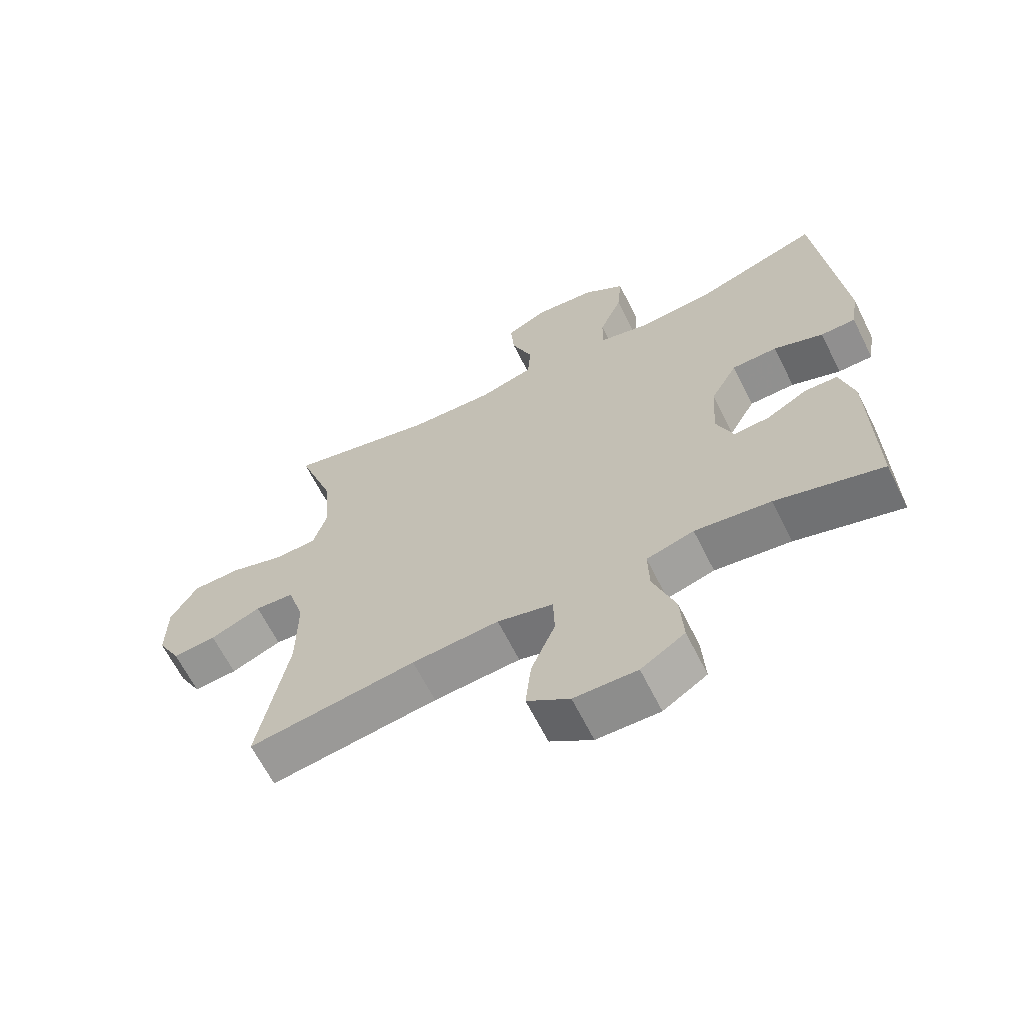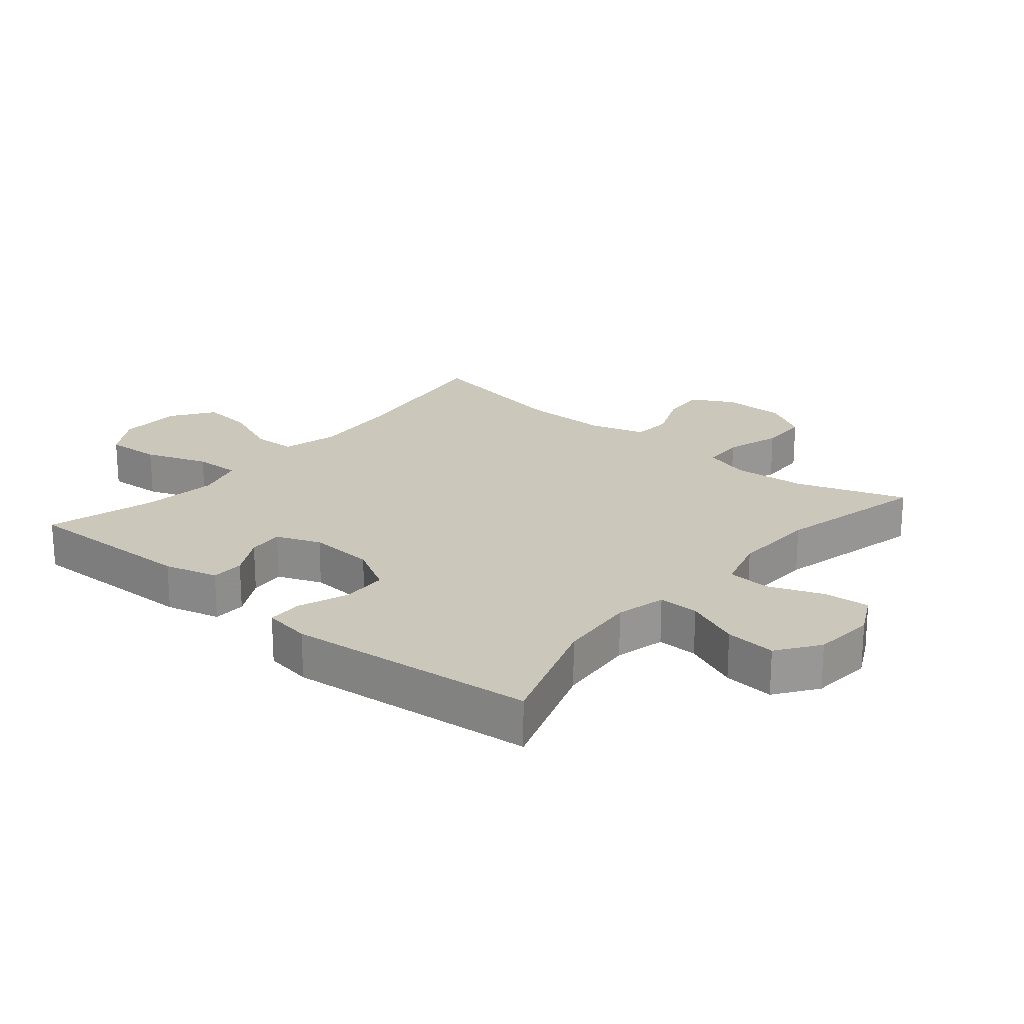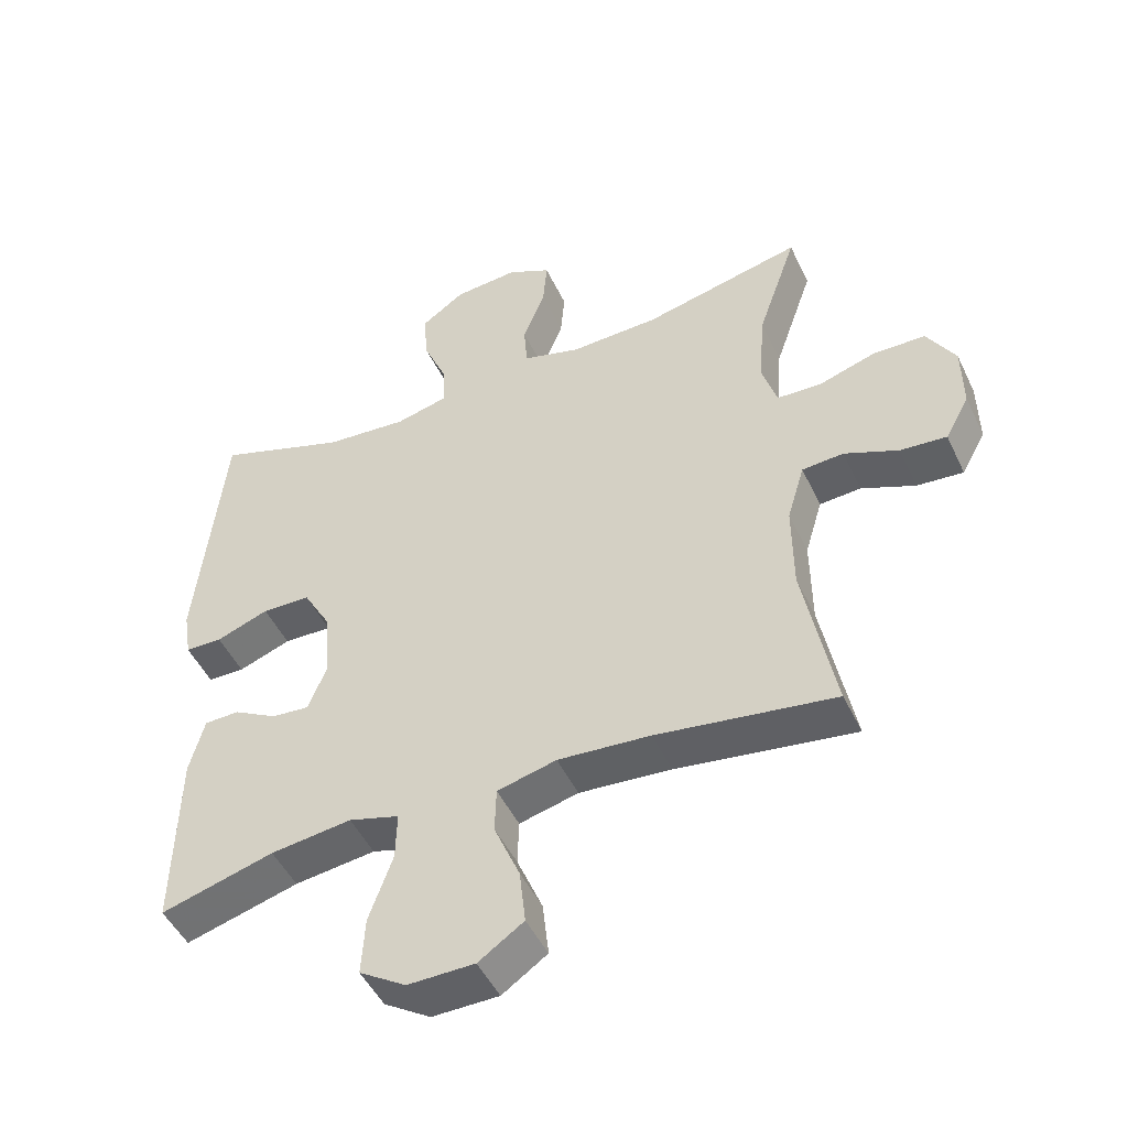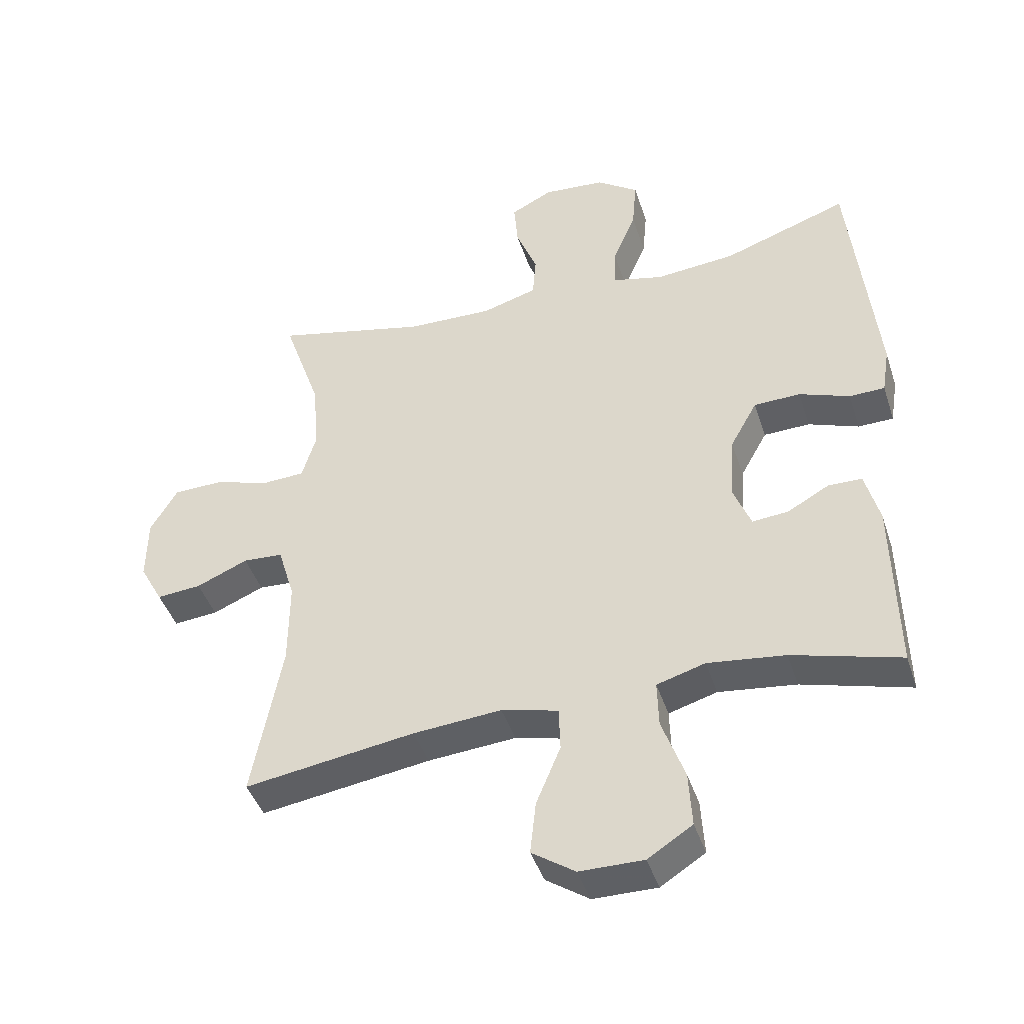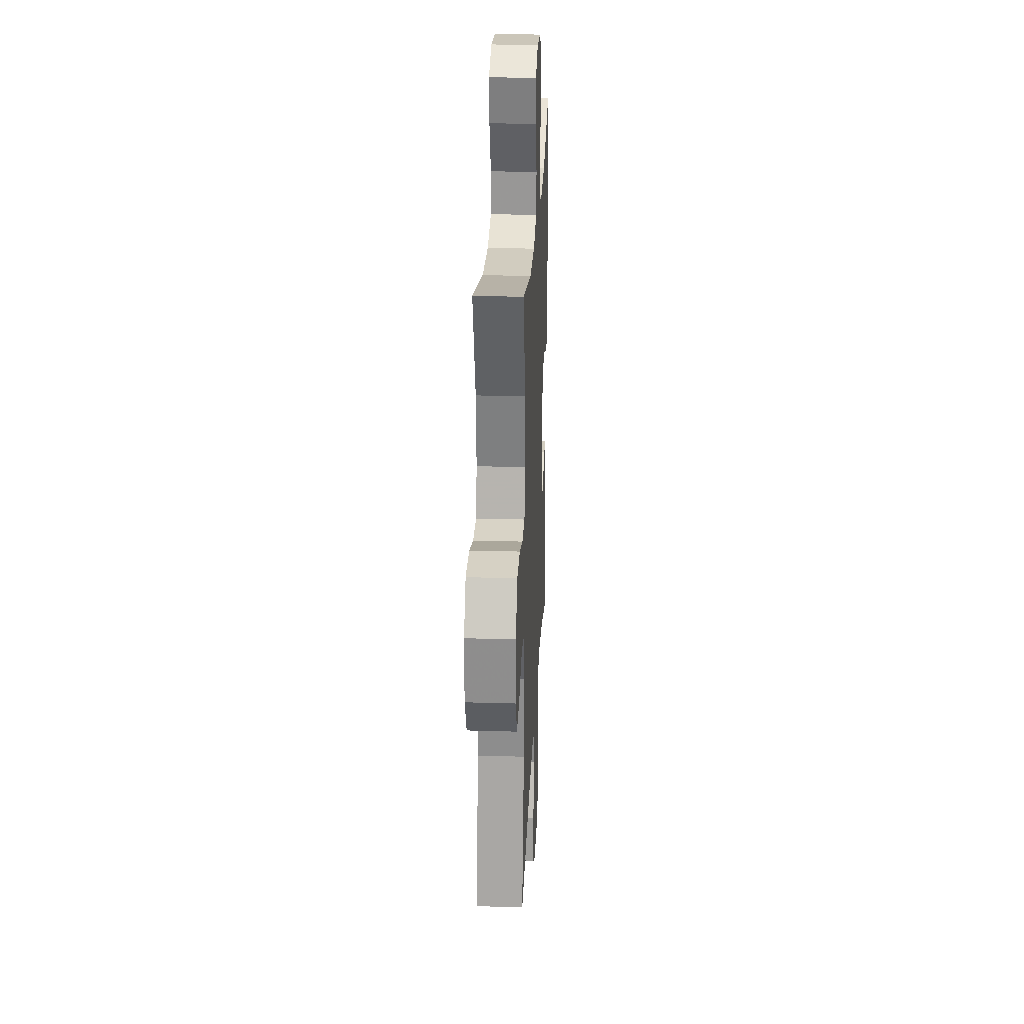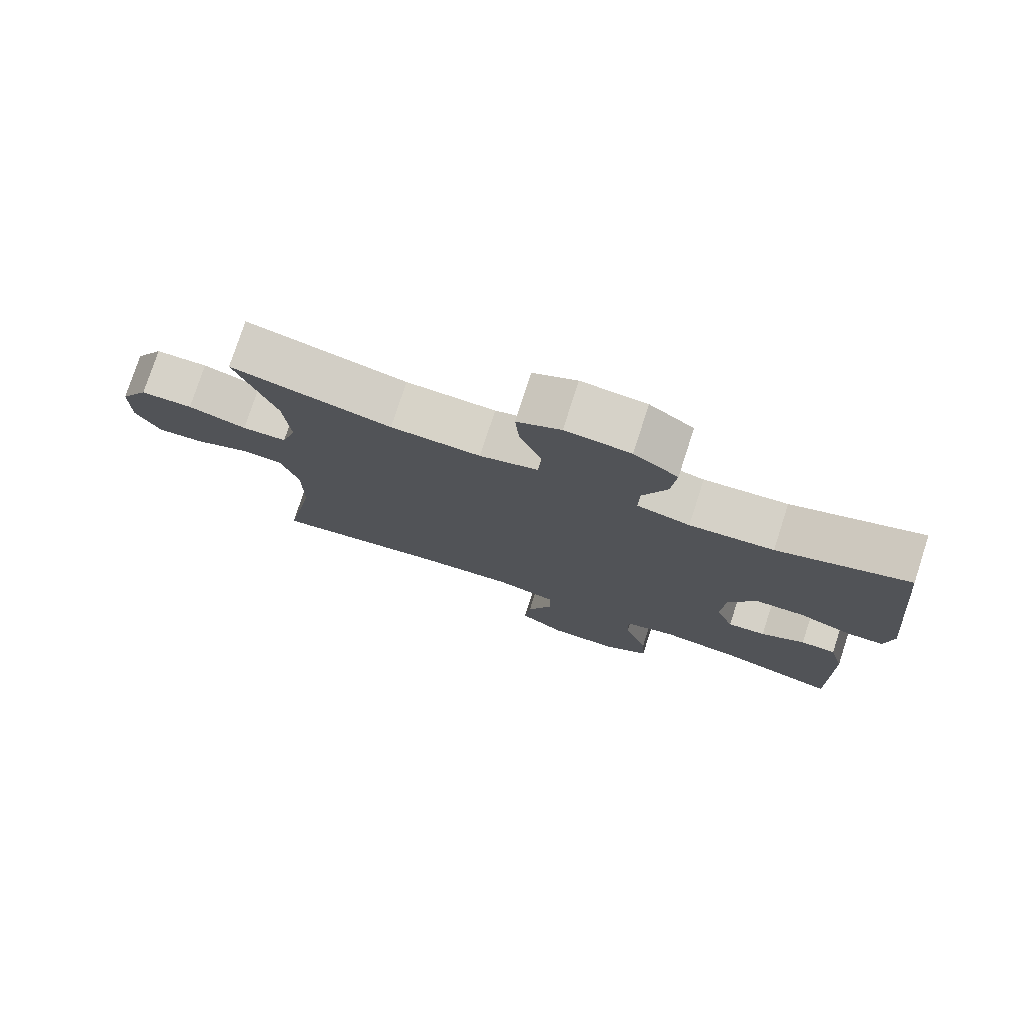
<metadata>
{"format":"obj","ext":"obj","renderer":"f3d","projection":"perspective","resolution":1024,"background":"white","views":[{"elev":-64.8,"azim":-153.5,"up":"+Z"},{"elev":21.6,"azim":-50.0,"up":"+Y"},{"elev":-48.5,"azim":24.7,"up":"+Z"},{"elev":-43.3,"azim":-162.4,"up":"+Z"},{"elev":25.5,"azim":92.7,"up":"+Z"},{"elev":77.3,"azim":-162.0,"up":"+Z"}]}
</metadata>
<code>
v -0.5 0.07 -0.5
v -0.495 0.07 -0.226
v -0.473 0.07 -0.142
v -0.421 0.07 -0.141
v -0.356 0.07 -0.177
v -0.3 0.07 -0.182
v -0.273 0.07 -0.113
v -0.28 0.07 -0.01
v -0.322 0.07 0.065
v -0.394 0.07 0.067
v -0.472 0.07 0.038
v -0.527 0.07 0.039
v -0.539 0.07 0.113
v -0.5 0.07 0.5
v -0.306 0.07 0.433
v -0.182 0.07 0.422
v -0.104 0.07 0.441
v -0.105 0.07 0.504
v -0.141 0.07 0.59
v -0.148 0.07 0.669
v -0.083 0.07 0.715
v 0.013 0.07 0.723
v 0.078 0.07 0.69
v 0.072 0.07 0.618
v 0.039 0.07 0.533
v 0.044 0.07 0.466
v 0.13 0.07 0.441
v 0.263 0.07 0.445
v 0.5 0.07 0.5
v 0.441 0.07 0.329
v 0.432 0.07 0.215
v 0.454 0.07 0.142
v 0.52 0.07 0.139
v 0.606 0.07 0.166
v 0.683 0.07 0.164
v 0.725 0.07 0.093
v 0.726 0.07 -0.006
v 0.69 0.07 -0.072
v 0.621 0.07 -0.066
v 0.541 0.07 -0.032
v 0.479 0.07 -0.036
v 0.453 0.07 -0.123
v 0.454 0.07 -0.257
v 0.5 0.07 -0.5
v 0.236 0.07 -0.461
v 0.099 0.07 -0.45
v 0.011 0.07 -0.472
v 0.009 0.07 -0.54
v 0.047 0.07 -0.631
v 0.056 0.07 -0.713
v -0.011 0.07 -0.759
v -0.11 0.07 -0.76
v -0.179 0.07 -0.716
v -0.174 0.07 -0.63
v -0.139 0.07 -0.532
v -0.137 0.07 -0.46
v -0.212 0.07 -0.438
v -0.332 0.07 -0.453
v -0.5 0 -0.5
v -0.495 0 -0.226
v -0.473 0 -0.142
v -0.421 0 -0.141
v -0.356 0 -0.177
v -0.3 0 -0.182
v -0.273 0 -0.113
v -0.28 0 -0.01
v -0.322 0 0.065
v -0.394 0 0.067
v -0.472 0 0.038
v -0.527 0 0.039
v -0.539 0 0.113
v -0.5 0 0.5
v -0.306 0 0.433
v -0.182 0 0.422
v -0.104 0 0.441
v -0.105 0 0.504
v -0.141 0 0.59
v -0.148 0 0.669
v -0.083 0 0.715
v 0.013 0 0.723
v 0.078 0 0.69
v 0.072 0 0.618
v 0.039 0 0.533
v 0.044 0 0.466
v 0.13 0 0.441
v 0.263 0 0.445
v 0.5 0 0.5
v 0.441 0 0.329
v 0.432 0 0.215
v 0.454 0 0.142
v 0.52 0 0.139
v 0.606 0 0.166
v 0.683 0 0.164
v 0.725 0 0.093
v 0.726 0 -0.006
v 0.69 0 -0.072
v 0.621 0 -0.066
v 0.541 0 -0.032
v 0.479 0 -0.036
v 0.453 0 -0.123
v 0.454 0 -0.257
v 0.5 0 -0.5
v 0.236 0 -0.461
v 0.099 0 -0.45
v 0.011 0 -0.472
v 0.009 0 -0.54
v 0.047 0 -0.631
v 0.056 0 -0.713
v -0.011 0 -0.759
v -0.11 0 -0.76
v -0.179 0 -0.716
v -0.174 0 -0.63
v -0.139 0 -0.532
v -0.137 0 -0.46
v -0.212 0 -0.438
v -0.332 0 -0.453
f 52 53 54 55
f 52 55 56
f 51 52 56
f 48 49 50 51
f 47 48 51 56
f 46 47 56 57
f 43 44 45
f 42 43 45 46
f 41 42 46 57
f 37 38 39 40
f 37 40 41
f 36 37 41
f 33 34 35 36
f 32 33 36 41
f 31 32 41 57
f 28 29 30
f 27 28 30 31
f 26 27 31 57
f 22 23 24 25
f 18 19 20 21
f 17 18 21 22
f 12 13 14 15
f 10 11 12 15
f 9 10 15 16
f 8 9 16 17
f 2 3 4 5
f 58 1 2 5
f 58 5 6
f 57 58 6 7
f 22 25 26 57
f 17 22 57
f 7 8 17 57
f 113 112 111 110
f 114 113 110
f 114 110 109
f 109 108 107 106
f 114 109 106 105
f 115 114 105 104
f 103 102 101
f 104 103 101 100
f 115 104 100 99
f 98 97 96 95
f 99 98 95
f 99 95 94
f 94 93 92 91
f 99 94 91 90
f 115 99 90 89
f 88 87 86
f 89 88 86 85
f 115 89 85 84
f 83 82 81 80
f 79 78 77 76
f 80 79 76 75
f 73 72 71 70
f 73 70 69 68
f 74 73 68 67
f 75 74 67 66
f 63 62 61 60
f 63 60 59 116
f 64 63 116
f 65 64 116 115
f 115 84 83 80
f 115 80 75
f 115 75 66 65
f 1 59 60 2
f 2 60 61 3
f 3 61 62 4
f 4 62 63 5
f 5 63 64 6
f 6 64 65 7
f 7 65 66 8
f 8 66 67 9
f 9 67 68 10
f 10 68 69 11
f 11 69 70 12
f 12 70 71 13
f 13 71 72 14
f 14 72 73 15
f 15 73 74 16
f 16 74 75 17
f 17 75 76 18
f 18 76 77 19
f 19 77 78 20
f 20 78 79 21
f 21 79 80 22
f 22 80 81 23
f 23 81 82 24
f 24 82 83 25
f 25 83 84 26
f 26 84 85 27
f 27 85 86 28
f 28 86 87 29
f 29 87 88 30
f 30 88 89 31
f 31 89 90 32
f 32 90 91 33
f 33 91 92 34
f 34 92 93 35
f 35 93 94 36
f 36 94 95 37
f 37 95 96 38
f 38 96 97 39
f 39 97 98 40
f 40 98 99 41
f 41 99 100 42
f 42 100 101 43
f 43 101 102 44
f 44 102 103 45
f 45 103 104 46
f 46 104 105 47
f 47 105 106 48
f 48 106 107 49
f 49 107 108 50
f 50 108 109 51
f 51 109 110 52
f 52 110 111 53
f 53 111 112 54
f 54 112 113 55
f 55 113 114 56
f 56 114 115 57
f 57 115 116 58
f 58 116 59 1

</code>
